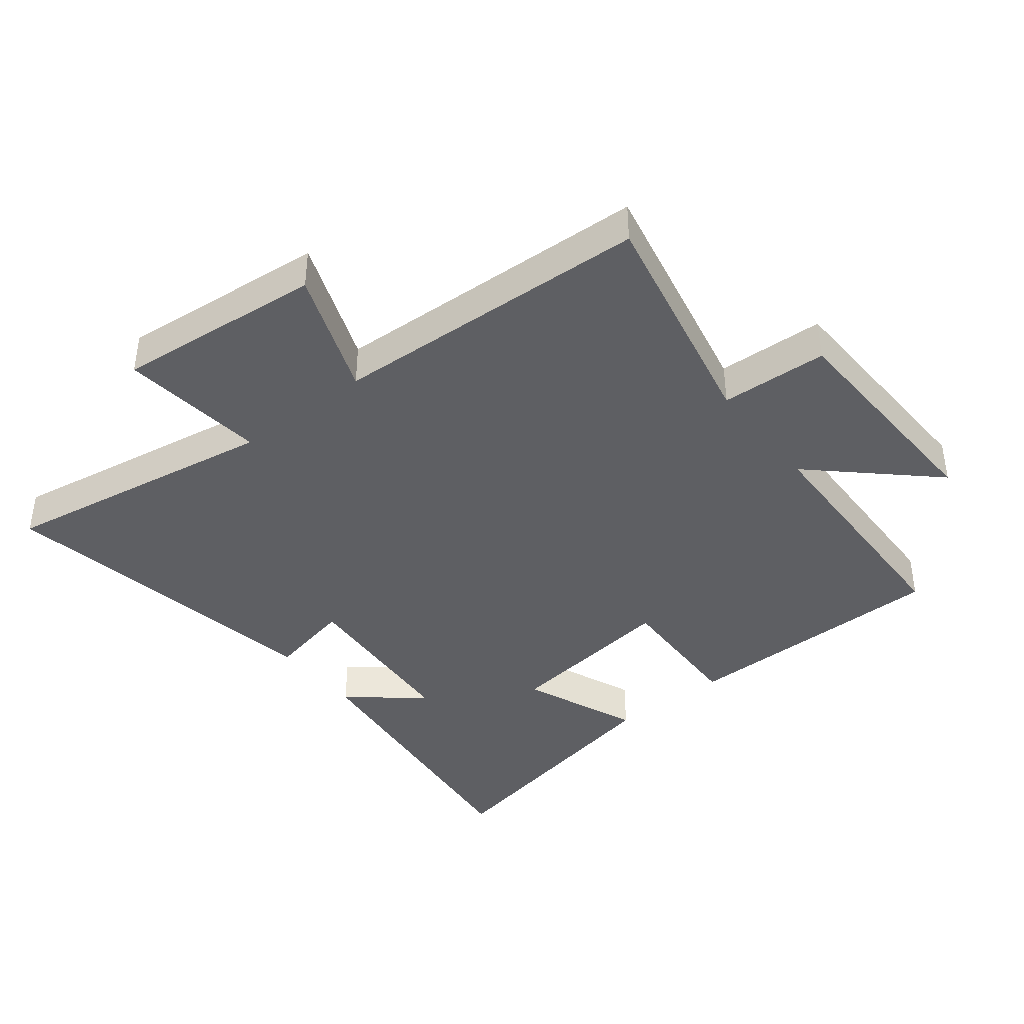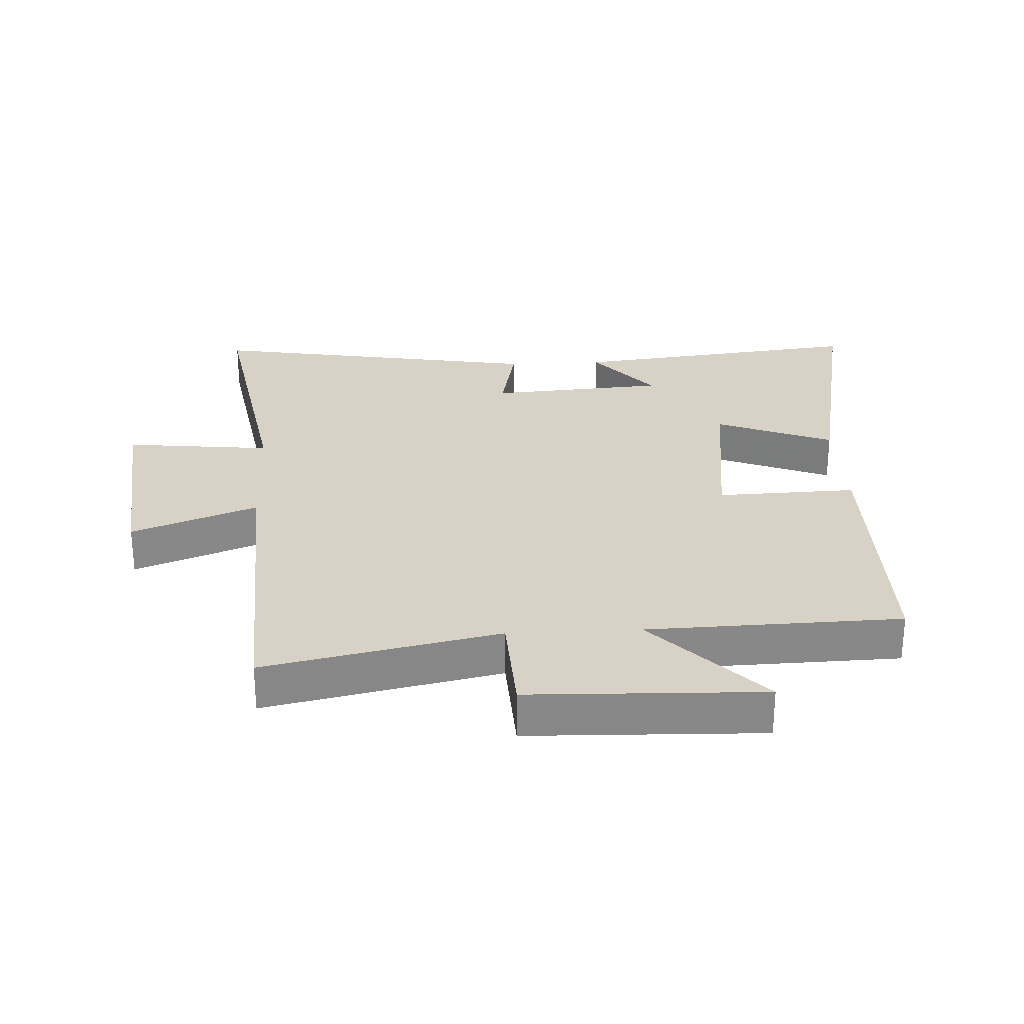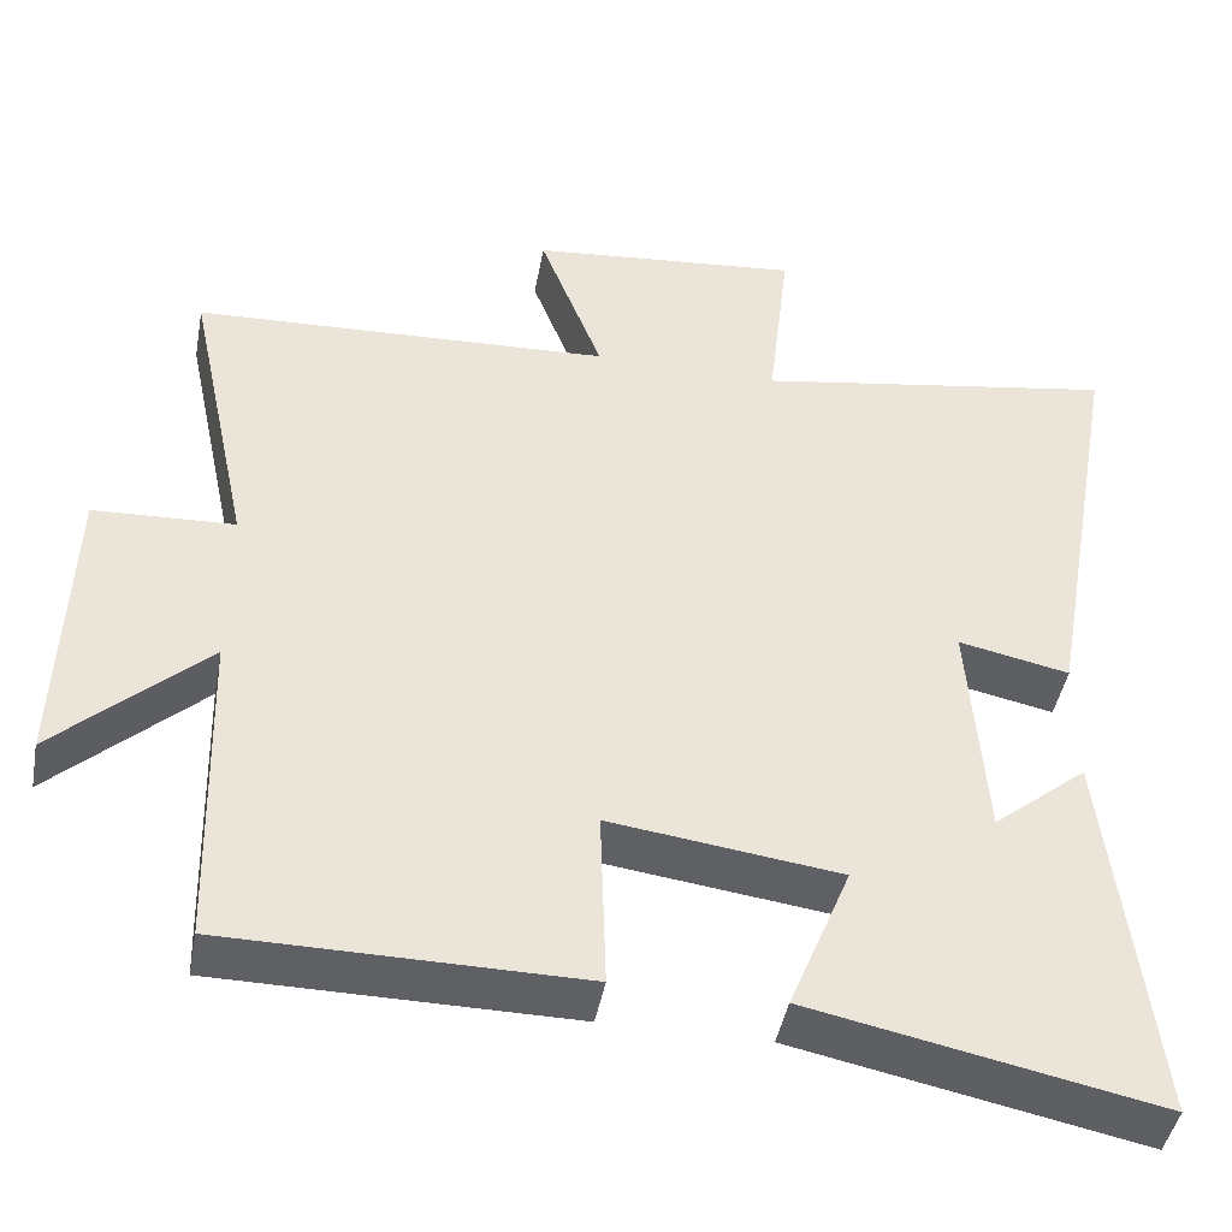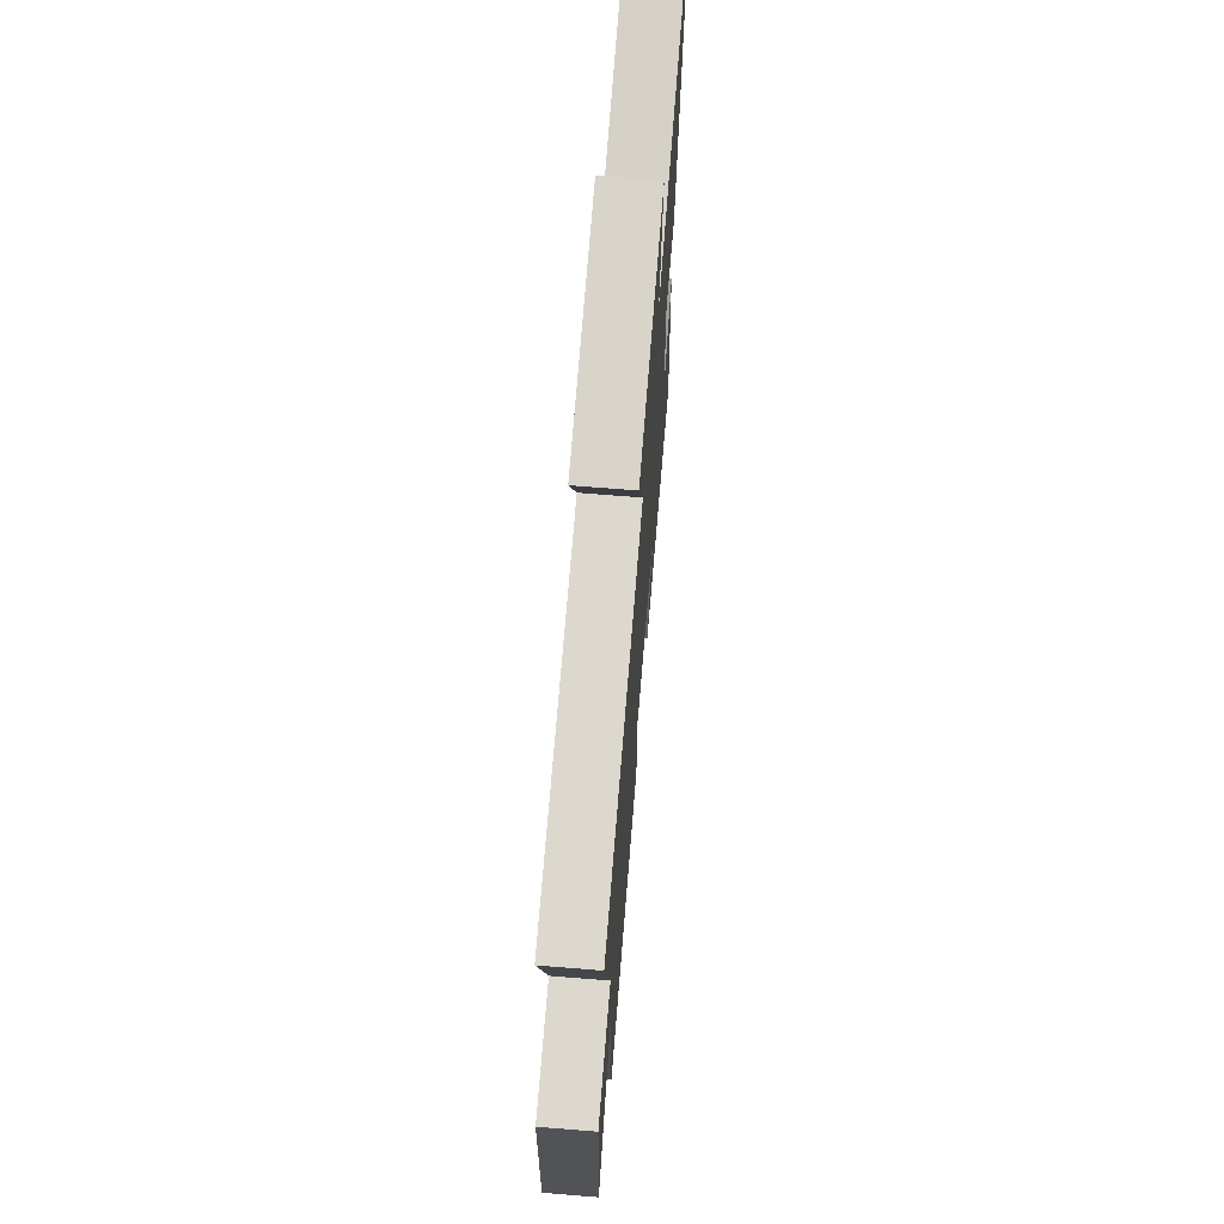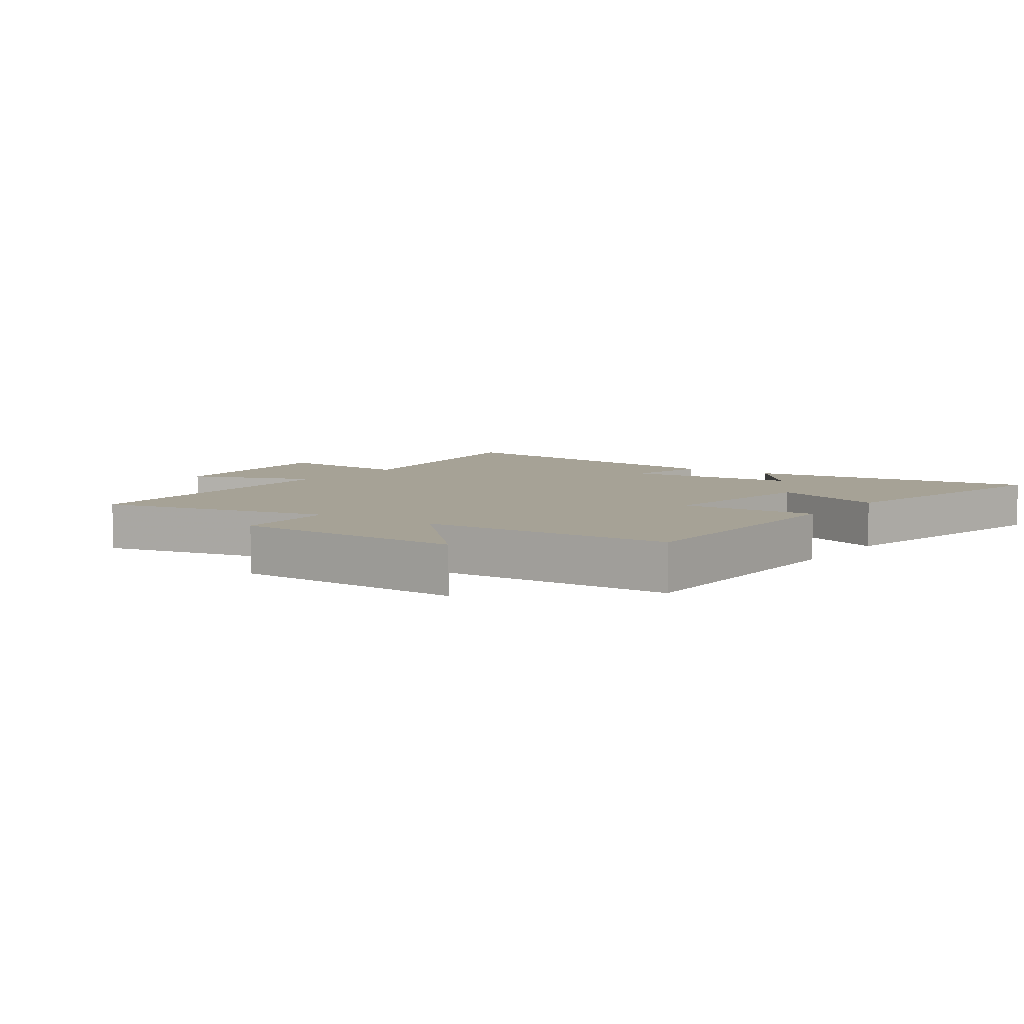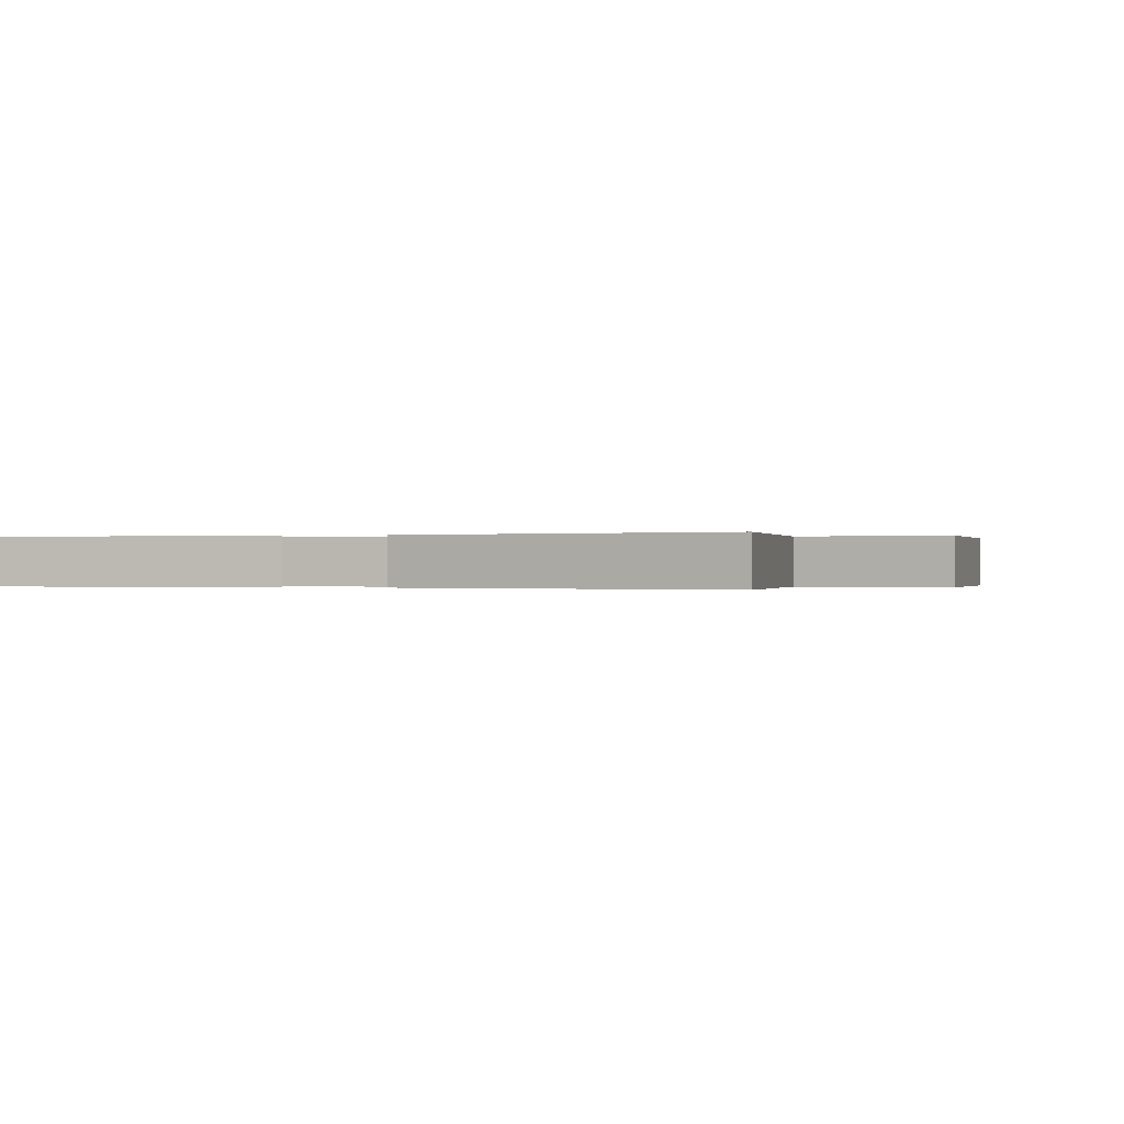
<metadata>
{"format":"obj","ext":"obj","renderer":"f3d","projection":"perspective","resolution":1024,"background":"white","views":[{"elev":-40.7,"azim":38.3,"up":"+Y"},{"elev":27.6,"azim":87.0,"up":"+Y"},{"elev":-44.6,"azim":169.5,"up":"+Z"},{"elev":69.5,"azim":94.6,"up":"+Z"},{"elev":6.3,"azim":125.0,"up":"+Y"},{"elev":-0.1,"azim":-68.2,"up":"+Y"}]}
</metadata>
<code>
v 0.489 0.07 -0.498
v 0.061 0.07 -0.5
v 0.068 0.07 -0.279
v -0.21 0.07 -0.315
v -0.135 0.07 -0.5
v -0.554 0.07 -0.585
v -0.5 0.07 -0.117
v -0.386 0.07 -0.211
v -0.366 0.07 0.069
v -0.5 0.07 0.041
v -0.594 0.07 0.574
v -0.154 0.07 0.5
v -0.18 0.07 0.731
v 0.148 0.07 0.699
v 0.072 0.07 0.5
v 0.578 0.07 0.476
v 0.5 0.07 0.107
v 0.67 0.07 0.099
v 0.682 0.07 -0.269
v 0.5 0.07 -0.099
v 0.489 0 -0.498
v 0.061 0 -0.5
v 0.068 0 -0.279
v -0.21 0 -0.315
v -0.135 0 -0.5
v -0.554 0 -0.585
v -0.5 0 -0.117
v -0.386 0 -0.211
v -0.366 0 0.069
v -0.5 0 0.041
v -0.594 0 0.574
v -0.154 0 0.5
v -0.18 0 0.731
v 0.148 0 0.699
v 0.072 0 0.5
v 0.578 0 0.476
v 0.5 0 0.107
v 0.67 0 0.099
v 0.682 0 -0.269
v 0.5 0 -0.099
f 17 18 19 20
f 1 2 3
f 20 1 3
f 17 20 3
f 17 3 4
f 16 17 4
f 15 16 4
f 12 13 14 15
f 12 15 4
f 9 10 11 12
f 8 9 12 4
f 5 6 7 8
f 4 5 8
f 40 39 38 37
f 23 22 21
f 23 21 40
f 23 40 37
f 24 23 37
f 24 37 36
f 24 36 35
f 35 34 33 32
f 24 35 32
f 32 31 30 29
f 24 32 29 28
f 28 27 26 25
f 28 25 24
f 1 21 22 2
f 2 22 23 3
f 3 23 24 4
f 4 24 25 5
f 5 25 26 6
f 6 26 27 7
f 7 27 28 8
f 8 28 29 9
f 9 29 30 10
f 10 30 31 11
f 11 31 32 12
f 12 32 33 13
f 13 33 34 14
f 14 34 35 15
f 15 35 36 16
f 16 36 37 17
f 17 37 38 18
f 18 38 39 19
f 19 39 40 20
f 20 40 21 1

</code>
